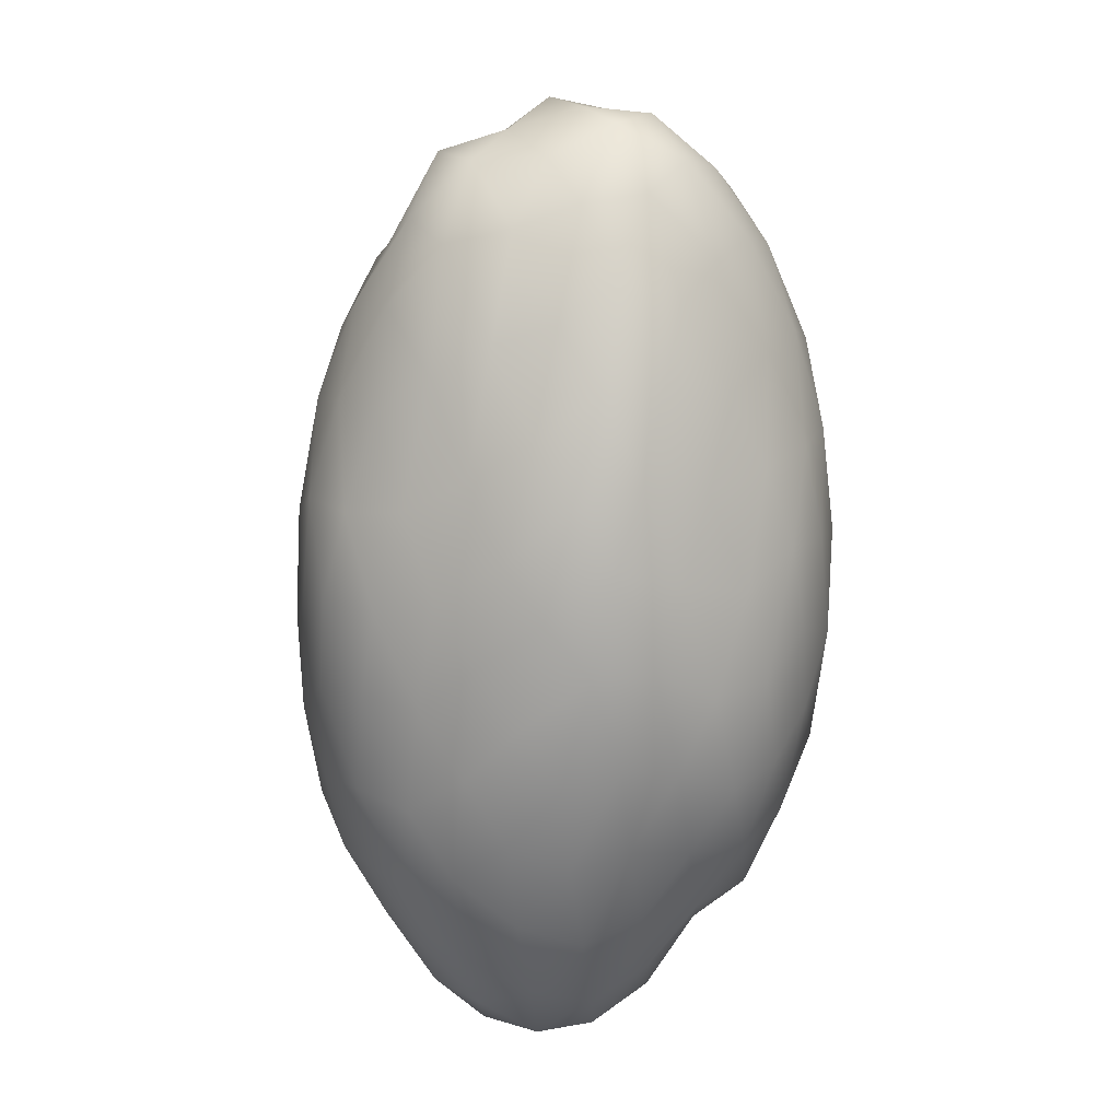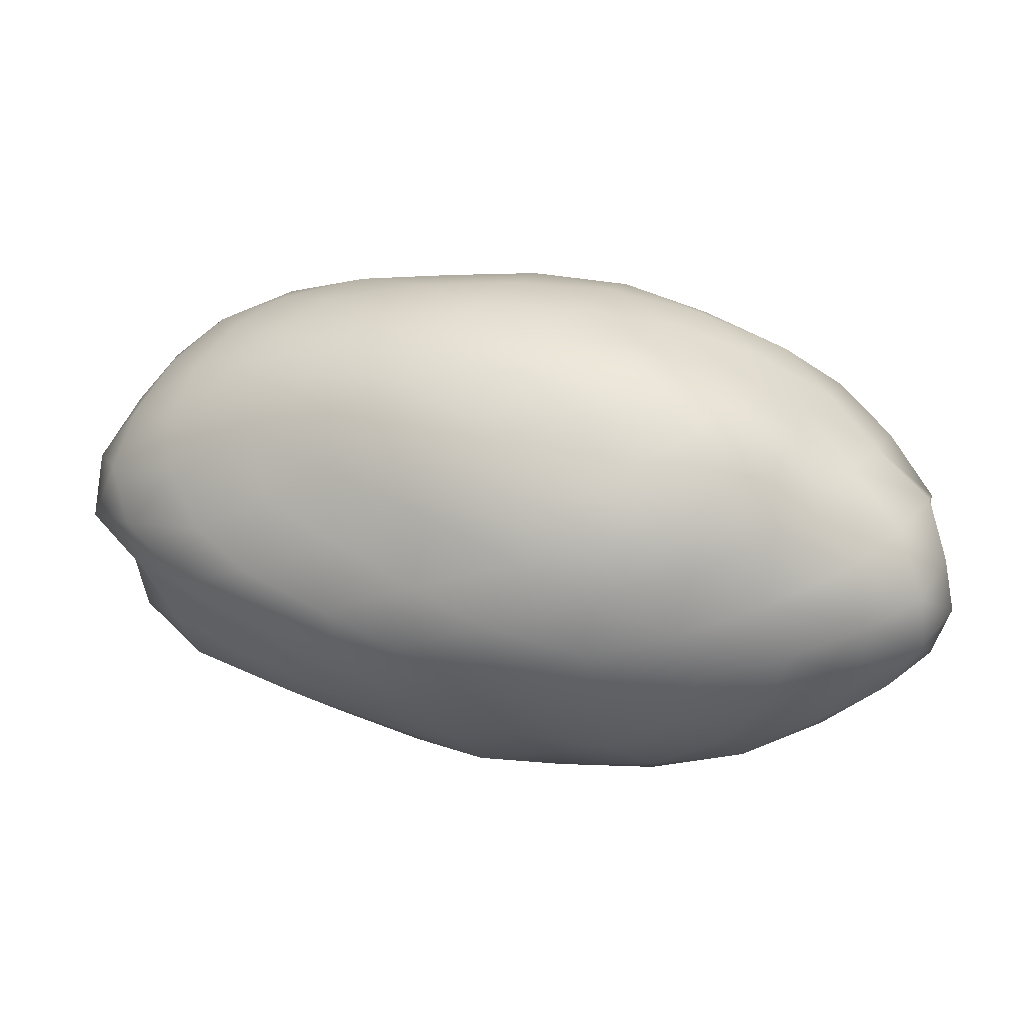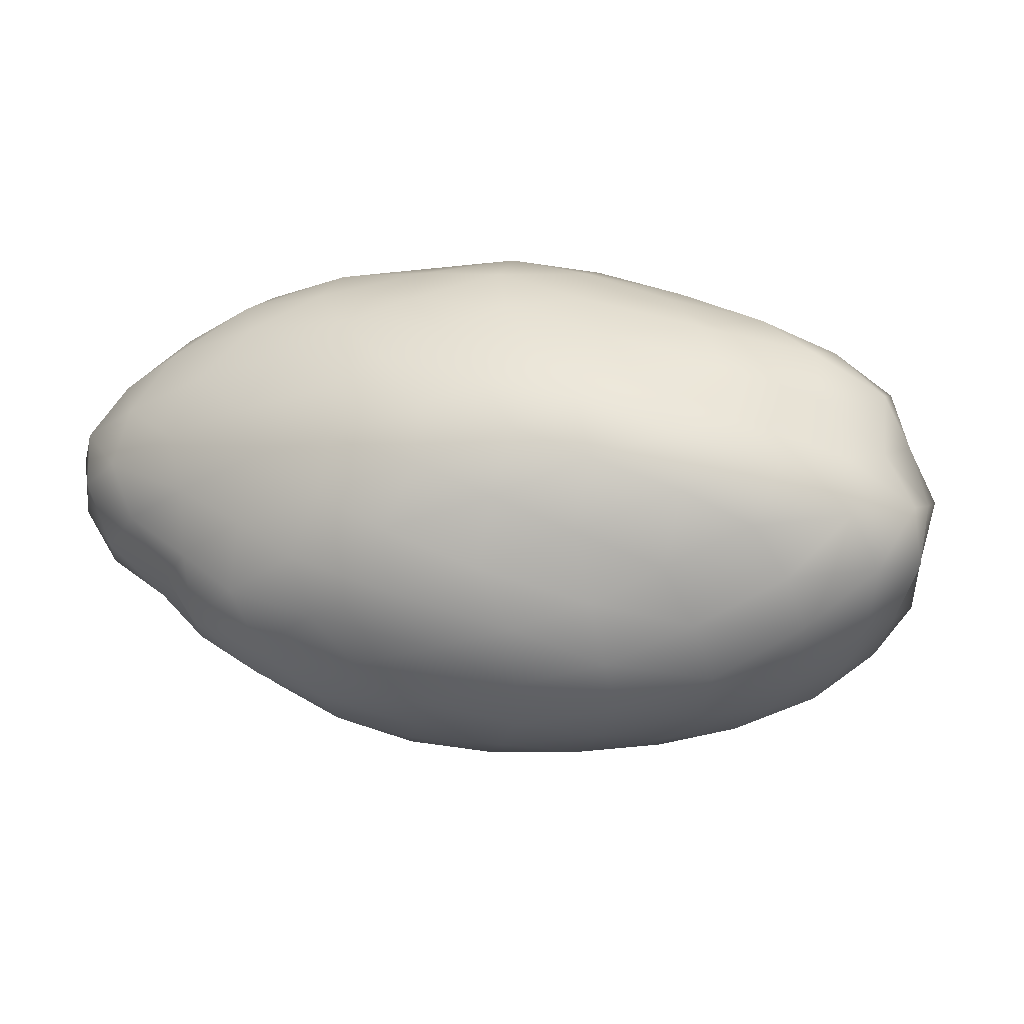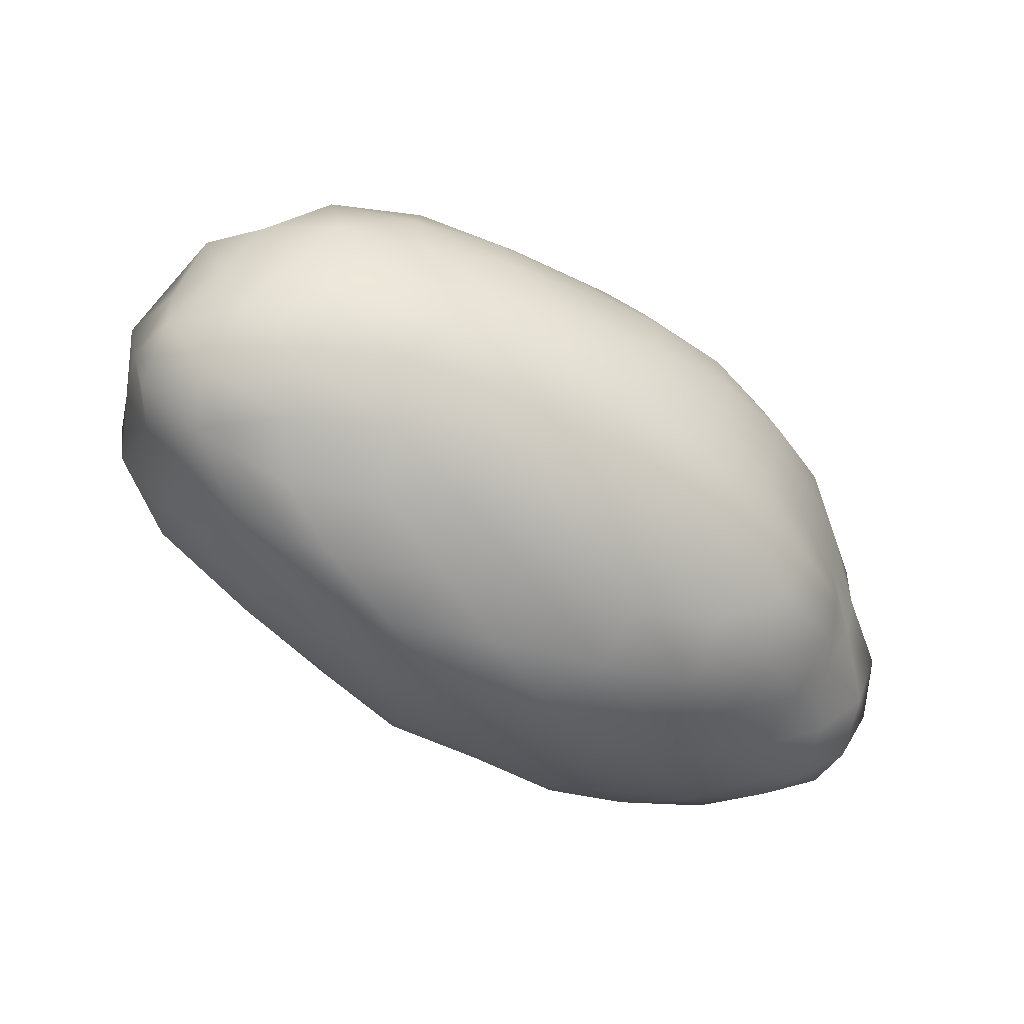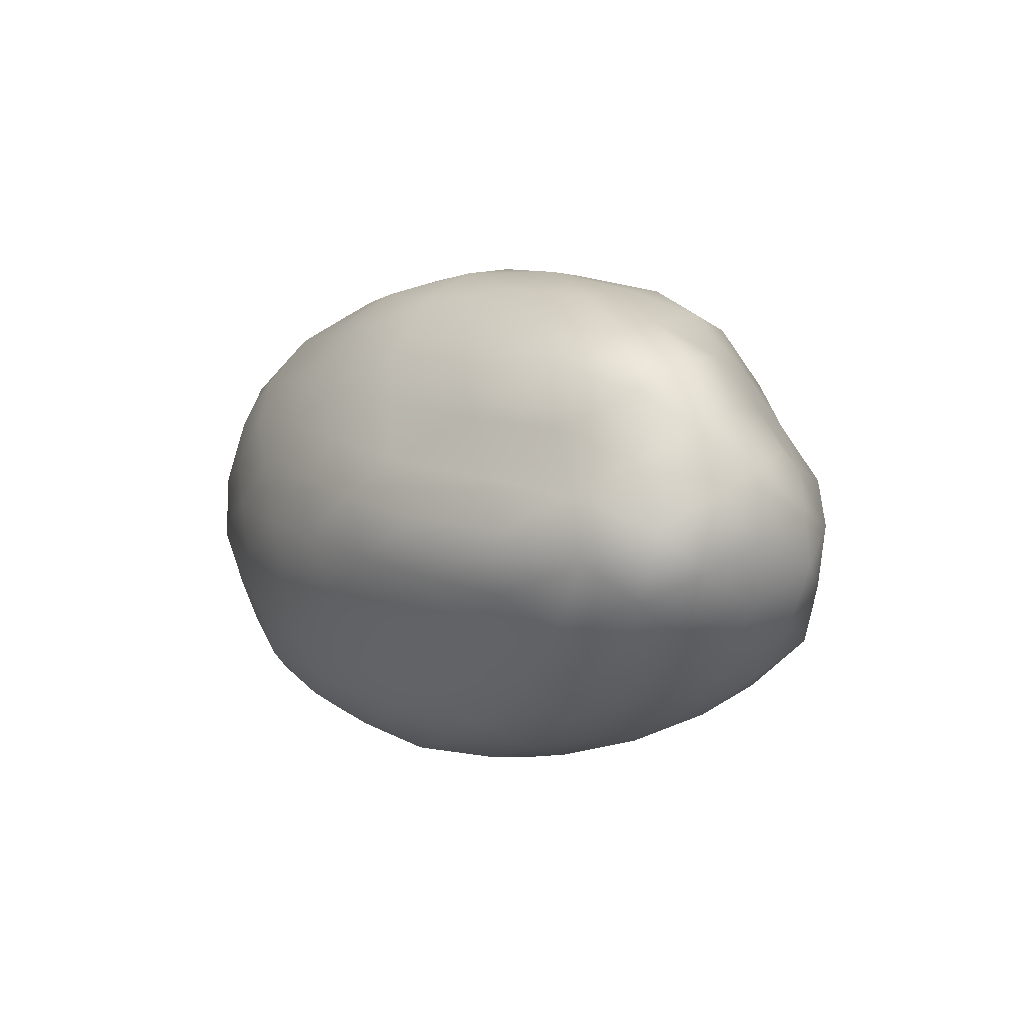
<metadata>
{"format":"obj","ext":"obj","renderer":"f3d","projection":"perspective","resolution":1024,"background":"white","views":[{"elev":-62.3,"azim":96.9,"up":"+Y"},{"elev":-47.5,"azim":-167.3,"up":"+Y"},{"elev":-30.9,"azim":23.2,"up":"+Z"},{"elev":-28.6,"azim":156.1,"up":"+Y"},{"elev":-11.7,"azim":72.1,"up":"+Z"}]}
</metadata>
<code>
o potatoes_OBJ.001
v 1.655 3.631 -0.3659
v 2.761 3.649 -0.4173
v 2.403 3.62 -1.042
v 3.87 3.462 -0.4834
v 3.502 3.539 -1.101
v 2.873 3.397 -1.688
v 4.862 3.072 -0.4591
v 4.521 3.255 -1.142
v 4.013 3.258 -1.764
v 3.675 3.093 -2.263
v 5.428 2.558 -0.4782
v 5.543 2.813 -1.139
v 5.187 2.869 -1.762
v 4.844 2.847 -2.343
v 3.968 2.583 -2.758
v 6.208 1.982 -0.4728
v 6.313 2.183 -1.134
v 6.16 2.293 -1.755
v 5.63 2.286 -2.306
v 4.86 2.225 -2.776
v 3.907 1.976 -3.116
v 1.004 3.553 -0.7297
v 1.572 3.394 -1.419
v 0.3446 3.25 -1.101
v 2.363 3.077 -2.078
v 0.952 3.019 -1.789
v -0.2787 2.856 -1.457
v 2.807 2.65 -2.645
v 1.699 2.604 -2.431
v 0.5768 2.563 -2.143
v -0.6923 2.322 -1.741
v 2.9 2.056 -3.113
v 1.849 2.037 -2.948
v 0.7997 2.015 -2.759
v -0.2815 1.918 -2.415
v -1.187 1.697 -1.94
v 0.6267 3.524 0.08345
v -0.1003 3.323 -0.3061
v -0.3773 3.194 0.4853
v -0.7498 2.954 -0.6985
v -1.077 2.958 0.07805
v -1.227 2.76 0.8256
v -1.273 2.422 -1.048
v -1.832 2.412 -0.3132
v -2.201 2.33 0.4268
v -1.845 2.17 1.126
v -1.714 1.752 -1.305
v -2.359 1.743 -0.629
v -2.865 1.662 0.06691
v -2.997 1.622 0.7493
v -2.353 1.464 1.371
v 1.672 3.514 0.2734
v 0.6738 3.356 0.7271
v 1.85 3.259 0.8795
v -0.2315 2.936 1.152
v 0.911 2.947 1.344
v 2.146 2.899 1.43
v -0.8612 2.418 1.499
v 0.1335 2.447 1.784
v 1.269 2.441 1.908
v 2.423 2.359 1.881
v -1.495 1.752 1.768
v -0.5344 1.805 2.091
v 0.4967 1.8 2.332
v 1.561 1.834 2.339
v 2.63 1.739 2.243
v 2.832 3.502 0.225
v 3.001 3.095 0.8307
v 3.938 3.156 0.1957
v 3.383 2.545 1.382
v 4.099 2.719 0.8429
v 4.687 2.71 0.2004
v 3.592 1.901 1.863
v 4.426 2.098 1.387
v 4.851 2.149 0.8116
v 5.385 2.101 0.1821
v 6.28 1.407 -0.05306
v 6.75 1.441 -0.8662
v 6.491 0.792 0.3629
v 6.642 0.8058 -0.4283
v 6.768 0.8801 -1.224
v 5.998 0.1495 0.7165
v 6.532 0.1795 -0.03292
v 6.453 0.202 -0.8095
v 6.721 0.282 -1.566
v 5.263 -0.4286 1.033
v 5.886 -0.5006 0.337
v 5.984 -0.5161 -0.4014
v 6.13 -0.4064 -1.137
v 6.115 -0.2946 -1.834
v 4.272 -0.9993 1.26
v 4.701 -1.168 0.6162
v 4.989 -1.182 -0.06754
v 5.119 -1.149 -0.7635
v 5.523 -1.04 -1.438
v 5.1 -0.8539 -2.051
v 4.464 1.519 -3.158
v 3.259 1.383 -3.375
v 4.988 0.8982 -3.07
v 3.837 0.8681 -3.404
v 2.596 0.7294 -3.504
v 5.308 0.2788 -2.837
v 4.179 0.2949 -3.255
v 3.037 0.1578 -3.475
v 1.826 0.07359 -3.487
v 5.31 -0.2972 -2.484
v 4.214 -0.3928 -2.907
v 3.144 -0.4814 -3.227
v 2.05 -0.5549 -3.318
v 0.8703 -0.578 -3.303
v 4.078 -1.03 -2.457
v 3.212 -1.091 -2.755
v 2.305 -1.225 -2.968
v 1.317 -1.232 -3.008
v 0.2725 -1.155 -2.955
v -1.151 1.169 -2.354
v -2.079 1.081 -1.648
v -0.8531 0.6116 -2.675
v -1.762 0.5609 -2.032
v -2.522 0.4173 -1.343
v -0.581 -0.01348 -2.923
v -1.455 -0.05469 -2.336
v -2.199 -0.1389 -1.664
v -2.954 -0.2043 -0.9404
v -0.4341 -0.6272 -3.007
v -1.303 -0.6903 -2.543
v -2.078 -0.777 -1.935
v -2.634 -0.8784 -1.281
v -3.453 -0.826 -0.5711
v -0.9235 -1.316 -2.579
v -1.803 -1.427 -2.073
v -2.188 -1.492 -1.452
v -3.034 -1.554 -0.8222
v -3.514 -1.45 -0.1649
v -2.944 0.8996 1.219
v -2.281 0.9548 1.828
v -3.234 0.2992 0.94
v -2.972 0.2957 1.653
v -2.234 0.4102 2.175
v -3.295 -0.32 0.6462
v -3.088 -0.333 1.364
v -2.634 -0.306 1.948
v -1.84 -0.184 2.357
v -3.338 -0.9521 0.2421
v -3.329 -0.9858 0.9461
v -2.975 -1.022 1.584
v -2.274 -0.872 2.07
v -1.427 -0.775 2.445
v -3.509 -1.641 0.4935
v -3.185 -1.689 1.115
v -2.651 -1.587 1.62
v -1.705 -1.474 2.06
v -0.8139 -1.383 2.403
v 1.672 1.187 2.58
v 3.025 1.157 2.294
v 0.8037 0.5318 2.756
v 2.149 0.5944 2.558
v 3.487 0.6203 2.21
v 0.2715 -0.1477 2.773
v 1.538 -0.03986 2.68
v 2.858 -0.07074 2.419
v 4.095 0.1011 2.013
v -0.4109 -0.8019 2.652
v 0.7197 -0.7571 2.672
v 1.996 -0.735 2.465
v 3.277 -0.6924 2.172
v 4.273 -0.4593 1.699
v 0.2328 -1.479 2.444
v 1.345 -1.426 2.312
v 2.425 -1.438 2.095
v 3.333 -1.276 1.725
v 6.228 0.2992 -2.265
v 5.904 0.9345 -2.575
v 6.582 0.9373 -1.96
v 5.44 1.569 -2.75
v 6.072 1.622 -2.218
v 6.463 1.575 -1.576
v 0.5512 -0.0294 -3.307
v 0.185 0.5924 -3.14
v 1.37 0.6372 -3.435
v -0.1405 1.282 -2.847
v 0.9359 1.306 -3.175
v 2.106 1.369 -3.354
v -3.517 -0.3169 -0.1497
v -3.232 0.2835 0.1861
v -3.157 0.4007 -0.5904
v -3.187 0.96 0.5177
v -2.944 1.012 -0.2224
v -2.663 1.078 -0.9568
v -0.8751 -0.2327 2.655
v -0.3838 0.4279 2.719
v -1.415 0.4569 2.534
v 0.5191 1.138 2.636
v -0.547 1.087 2.518
v -1.472 1.113 2.232
v 5.144 0.1679 1.42
v 5.495 0.8093 1.067
v 4.643 0.7859 1.708
v 5.742 1.439 0.6515
v 5.127 1.49 1.3
v 4.2 1.368 1.863
v 0.6049 -2.878 -0.2609
v 0.7089 -2.8 -0.9034
v 1.796 -2.711 -0.716
v 0.4903 -2.609 -1.509
v 1.707 -2.583 -1.376
v 2.838 -2.437 -1.091
v 0.007305 -2.295 -2.065
v 1.198 -2.311 -1.981
v 2.484 -2.192 -1.781
v 3.616 -2.016 -1.455
v -0.01215 -1.75 -2.557
v 1.069 -1.861 -2.541
v 2.138 -1.779 -2.424
v 3.261 -1.652 -2.13
v 4.497 -1.49 -1.801
v -0.4811 -2.823 -0.2213
v -1.563 -2.68 -0.2365
v -0.3679 -2.73 -0.8791
v -2.547 -2.393 -0.2231
v -1.457 -2.465 -0.905
v -0.6667 -2.41 -1.508
v -3.145 -2.036 -0.1609
v -2.387 -2.087 -0.8686
v -1.632 -2.035 -1.529
v -1.005 -1.93 -2.103
v -0.06995 -2.807 0.4123
v -0.5311 -2.667 1.058
v -1.18 -2.744 0.4472
v -0.7796 -2.4 1.628
v -1.707 -2.522 1.086
v -2.287 -2.496 0.4329
v -0.6871 -1.947 2.082
v -1.775 -2.088 1.622
v -2.612 -2.152 1.076
v -3.098 -2.172 0.4711
v 1.298 -2.728 0.09714
v 1.942 -2.494 0.4956
v 0.7416 -2.717 0.7695
v 2.639 -2.169 0.8274
v 1.441 -2.349 1.16
v 0.294 -2.497 1.44
v 3.429 -1.639 1.066
v 2.444 -1.945 1.512
v 1.483 -1.993 1.79
v 0.3801 -2.063 2.013
v 2.401 -2.522 -0.2972
v 3.509 -2.206 -0.7133
v 3.001 -2.261 0.06329
v 4.511 -1.683 -1.129
v 4.143 -1.815 -0.3983
v 3.76 -1.794 0.3451
f 1 2 3
f 2 4 5
f 2 5 3
f 3 5 6
f 4 7 8
f 4 8 5
f 5 8 9
f 5 9 6
f 6 9 10
f 7 11 12
f 7 12 8
f 8 12 13
f 8 13 9
f 9 13 14
f 9 14 10
f 10 14 15
f 11 16 17
f 11 17 12
f 12 17 18
f 12 18 13
f 13 18 19
f 13 19 14
f 14 19 20
f 14 20 15
f 15 20 21
f 1 3 22
f 3 6 23
f 3 23 22
f 22 23 24
f 6 10 25
f 6 25 23
f 23 25 26
f 23 26 24
f 24 26 27
f 10 15 28
f 10 28 25
f 25 28 29
f 25 29 26
f 26 29 30
f 26 30 27
f 27 30 31
f 15 21 32
f 15 32 28
f 28 32 33
f 28 33 29
f 29 33 34
f 29 34 30
f 30 34 35
f 30 35 31
f 31 35 36
f 1 22 37
f 22 24 38
f 22 38 37
f 37 38 39
f 24 27 40
f 24 40 38
f 38 40 41
f 38 41 39
f 39 41 42
f 27 31 43
f 27 43 40
f 40 43 44
f 40 44 41
f 41 44 45
f 41 45 42
f 42 45 46
f 31 36 47
f 31 47 43
f 43 47 48
f 43 48 44
f 44 48 49
f 44 49 45
f 45 49 50
f 45 50 46
f 46 50 51
f 1 37 52
f 37 39 53
f 37 53 52
f 52 53 54
f 39 42 55
f 39 55 53
f 53 55 56
f 53 56 54
f 54 56 57
f 42 46 58
f 42 58 55
f 55 58 59
f 55 59 56
f 56 59 60
f 56 60 57
f 57 60 61
f 46 51 62
f 46 62 58
f 58 62 63
f 58 63 59
f 59 63 64
f 59 64 60
f 60 64 65
f 60 65 61
f 61 65 66
f 1 52 2
f 52 54 67
f 52 67 2
f 2 67 4
f 54 57 68
f 54 68 67
f 67 68 69
f 67 69 4
f 4 69 7
f 57 61 70
f 57 70 68
f 68 70 71
f 68 71 69
f 69 71 72
f 69 72 7
f 7 72 11
f 61 66 73
f 61 73 70
f 70 73 74
f 70 74 71
f 71 74 75
f 71 75 72
f 72 75 76
f 72 76 11
f 11 76 16
f 16 77 78
f 77 79 80
f 77 80 78
f 78 80 81
f 79 82 83
f 79 83 80
f 80 83 84
f 80 84 81
f 81 84 85
f 82 86 87
f 82 87 83
f 83 87 88
f 83 88 84
f 84 88 89
f 84 89 85
f 85 89 90
f 86 91 92
f 86 92 87
f 87 92 93
f 87 93 88
f 88 93 94
f 88 94 89
f 89 94 95
f 89 95 90
f 90 95 96
f 21 97 98
f 97 99 100
f 97 100 98
f 98 100 101
f 99 102 103
f 99 103 100
f 100 103 104
f 100 104 101
f 101 104 105
f 102 106 107
f 102 107 103
f 103 107 108
f 103 108 104
f 104 108 109
f 104 109 105
f 105 109 110
f 106 96 111
f 106 111 107
f 107 111 112
f 107 112 108
f 108 112 113
f 108 113 109
f 109 113 114
f 109 114 110
f 110 114 115
f 36 116 117
f 116 118 119
f 116 119 117
f 117 119 120
f 118 121 122
f 118 122 119
f 119 122 123
f 119 123 120
f 120 123 124
f 121 125 126
f 121 126 122
f 122 126 127
f 122 127 123
f 123 127 128
f 123 128 124
f 124 128 129
f 125 115 130
f 125 130 126
f 126 130 131
f 126 131 127
f 127 131 132
f 127 132 128
f 128 132 133
f 128 133 129
f 129 133 134
f 51 135 136
f 135 137 138
f 135 138 136
f 136 138 139
f 137 140 141
f 137 141 138
f 138 141 142
f 138 142 139
f 139 142 143
f 140 144 145
f 140 145 141
f 141 145 146
f 141 146 142
f 142 146 147
f 142 147 143
f 143 147 148
f 144 134 149
f 144 149 145
f 145 149 150
f 145 150 146
f 146 150 151
f 146 151 147
f 147 151 152
f 147 152 148
f 148 152 153
f 66 154 155
f 154 156 157
f 154 157 155
f 155 157 158
f 156 159 160
f 156 160 157
f 157 160 161
f 157 161 158
f 158 161 162
f 159 163 164
f 159 164 160
f 160 164 165
f 160 165 161
f 161 165 166
f 161 166 162
f 162 166 167
f 163 153 168
f 163 168 164
f 164 168 169
f 164 169 165
f 165 169 170
f 165 170 166
f 166 170 171
f 166 171 167
f 167 171 91
f 96 106 90
f 106 102 172
f 106 172 90
f 90 172 85
f 102 99 173
f 102 173 172
f 172 173 174
f 172 174 85
f 85 174 81
f 99 97 175
f 99 175 173
f 173 175 176
f 173 176 174
f 174 176 177
f 174 177 81
f 81 177 78
f 97 21 20
f 97 20 175
f 175 20 19
f 175 19 176
f 176 19 18
f 176 18 177
f 177 18 17
f 177 17 78
f 78 17 16
f 115 125 110
f 125 121 178
f 125 178 110
f 110 178 105
f 121 118 179
f 121 179 178
f 178 179 180
f 178 180 105
f 105 180 101
f 118 116 181
f 118 181 179
f 179 181 182
f 179 182 180
f 180 182 183
f 180 183 101
f 101 183 98
f 116 36 35
f 116 35 181
f 181 35 34
f 181 34 182
f 182 34 33
f 182 33 183
f 183 33 32
f 183 32 98
f 98 32 21
f 134 144 129
f 144 140 184
f 144 184 129
f 129 184 124
f 140 137 185
f 140 185 184
f 184 185 186
f 184 186 124
f 124 186 120
f 137 135 187
f 137 187 185
f 185 187 188
f 185 188 186
f 186 188 189
f 186 189 120
f 120 189 117
f 135 51 50
f 135 50 187
f 187 50 49
f 187 49 188
f 188 49 48
f 188 48 189
f 189 48 47
f 189 47 117
f 117 47 36
f 153 163 148
f 163 159 190
f 163 190 148
f 148 190 143
f 159 156 191
f 159 191 190
f 190 191 192
f 190 192 143
f 143 192 139
f 156 154 193
f 156 193 191
f 191 193 194
f 191 194 192
f 192 194 195
f 192 195 139
f 139 195 136
f 154 66 65
f 154 65 193
f 193 65 64
f 193 64 194
f 194 64 63
f 194 63 195
f 195 63 62
f 195 62 136
f 136 62 51
f 91 86 167
f 86 82 196
f 86 196 167
f 167 196 162
f 82 79 197
f 82 197 196
f 196 197 198
f 196 198 162
f 162 198 158
f 79 77 199
f 79 199 197
f 197 199 200
f 197 200 198
f 198 200 201
f 198 201 158
f 158 201 155
f 77 16 76
f 77 76 199
f 199 76 75
f 199 75 200
f 200 75 74
f 200 74 201
f 201 74 73
f 201 73 155
f 155 73 66
f 202 203 204
f 203 205 206
f 203 206 204
f 204 206 207
f 205 208 209
f 205 209 206
f 206 209 210
f 206 210 207
f 207 210 211
f 208 212 213
f 208 213 209
f 209 213 214
f 209 214 210
f 210 214 215
f 210 215 211
f 211 215 216
f 212 115 114
f 212 114 213
f 213 114 113
f 213 113 214
f 214 113 112
f 214 112 215
f 215 112 111
f 215 111 216
f 216 111 96
f 202 217 203
f 217 218 219
f 217 219 203
f 203 219 205
f 218 220 221
f 218 221 219
f 219 221 222
f 219 222 205
f 205 222 208
f 220 223 224
f 220 224 221
f 221 224 225
f 221 225 222
f 222 225 226
f 222 226 208
f 208 226 212
f 223 134 133
f 223 133 224
f 224 133 132
f 224 132 225
f 225 132 131
f 225 131 226
f 226 131 130
f 226 130 212
f 212 130 115
f 202 227 217
f 227 228 229
f 227 229 217
f 217 229 218
f 228 230 231
f 228 231 229
f 229 231 232
f 229 232 218
f 218 232 220
f 230 233 234
f 230 234 231
f 231 234 235
f 231 235 232
f 232 235 236
f 232 236 220
f 220 236 223
f 233 153 152
f 233 152 234
f 234 152 151
f 234 151 235
f 235 151 150
f 235 150 236
f 236 150 149
f 236 149 223
f 223 149 134
f 202 237 227
f 237 238 239
f 237 239 227
f 227 239 228
f 238 240 241
f 238 241 239
f 239 241 242
f 239 242 228
f 228 242 230
f 240 243 244
f 240 244 241
f 241 244 245
f 241 245 242
f 242 245 246
f 242 246 230
f 230 246 233
f 243 91 171
f 243 171 244
f 244 171 170
f 244 170 245
f 245 170 169
f 245 169 246
f 246 169 168
f 246 168 233
f 233 168 153
f 202 204 237
f 204 207 247
f 204 247 237
f 237 247 238
f 207 211 248
f 207 248 247
f 247 248 249
f 247 249 238
f 238 249 240
f 211 216 250
f 211 250 248
f 248 250 251
f 248 251 249
f 249 251 252
f 249 252 240
f 240 252 243
f 216 96 95
f 216 95 250
f 250 95 94
f 250 94 251
f 251 94 93
f 251 93 252
f 252 93 92
f 252 92 243
f 243 92 91

</code>
